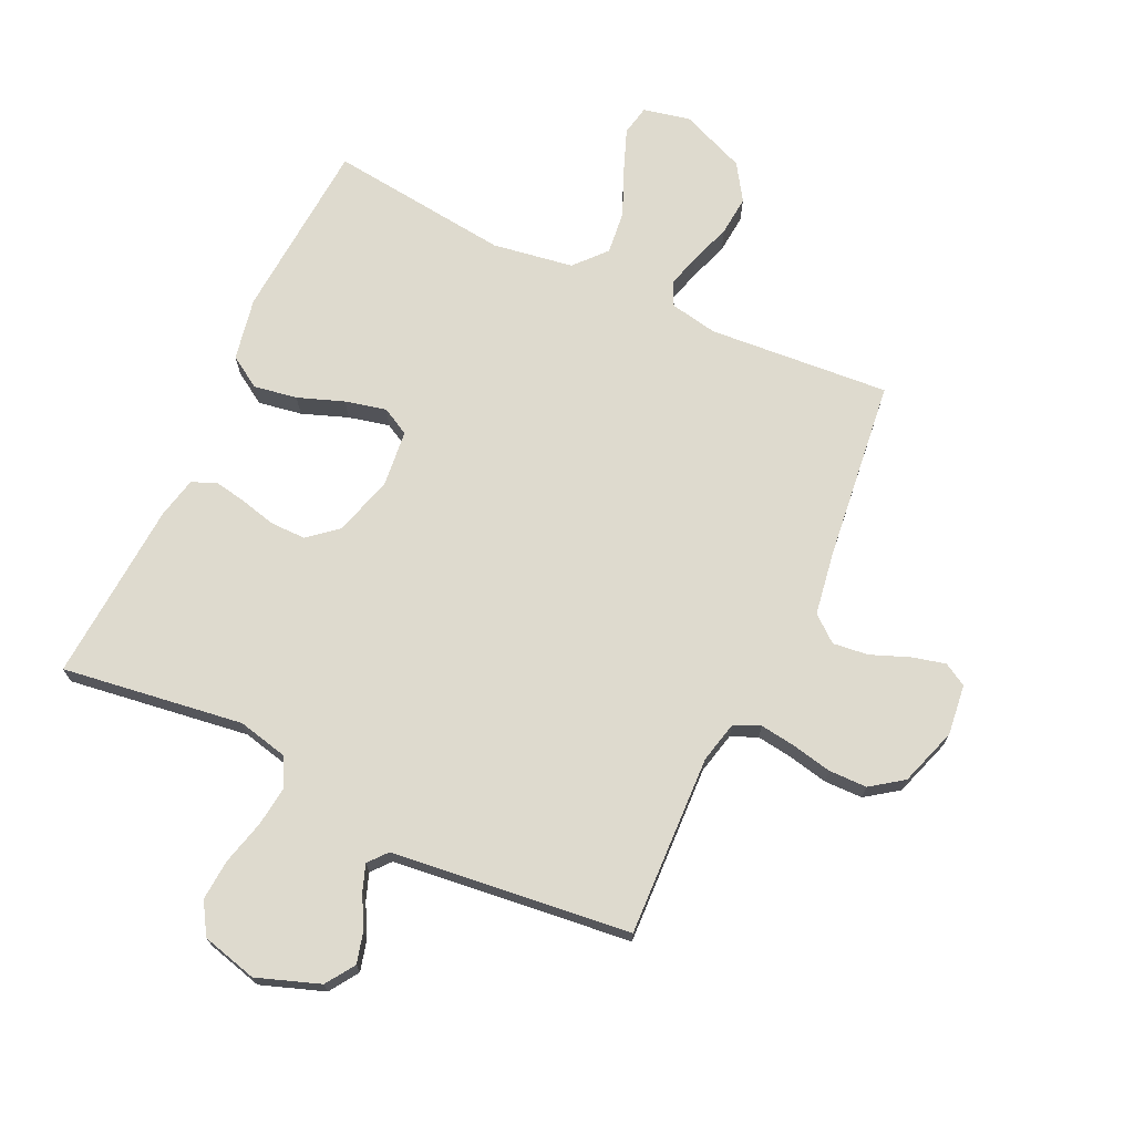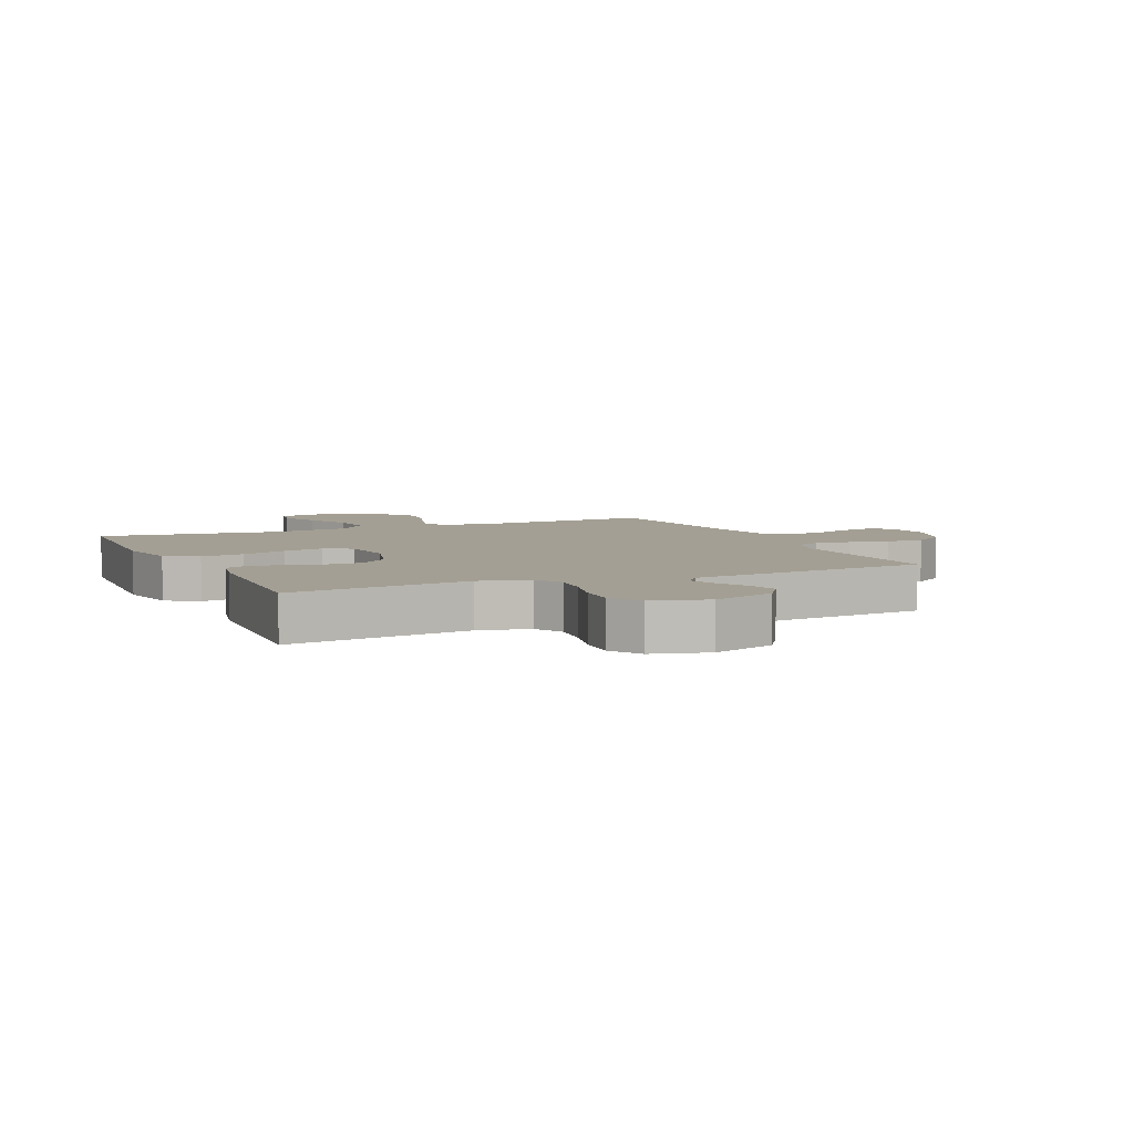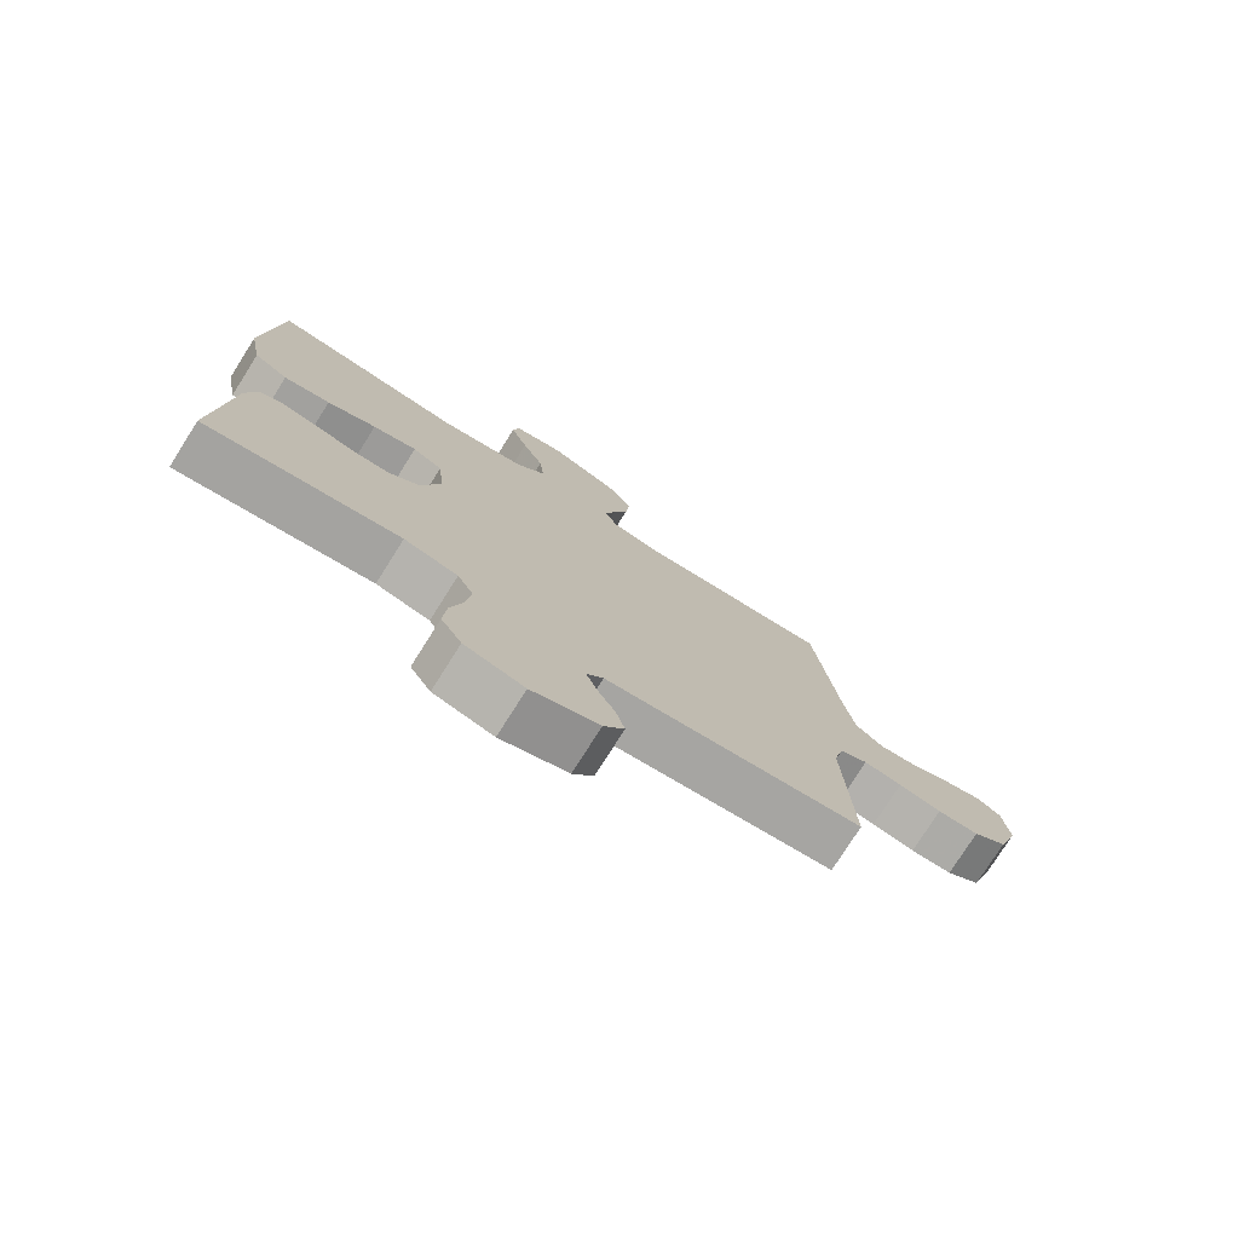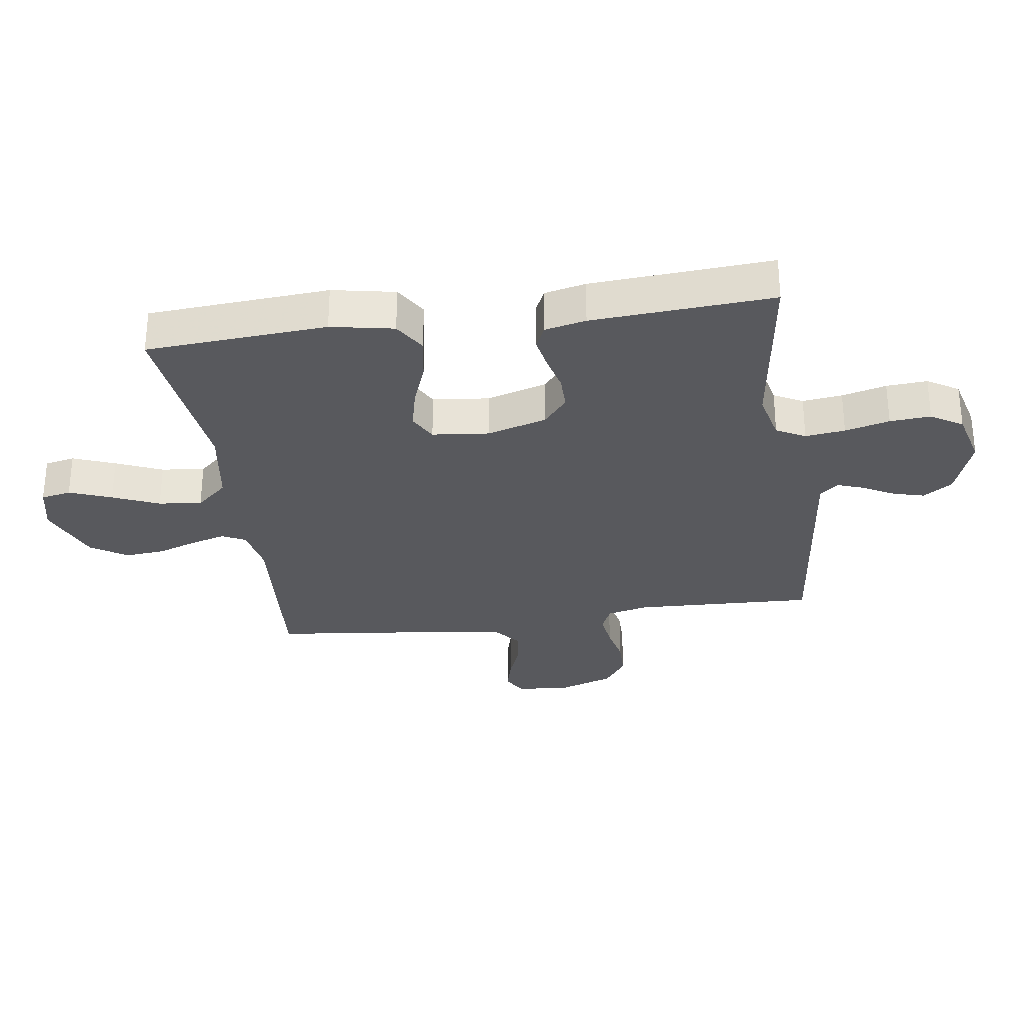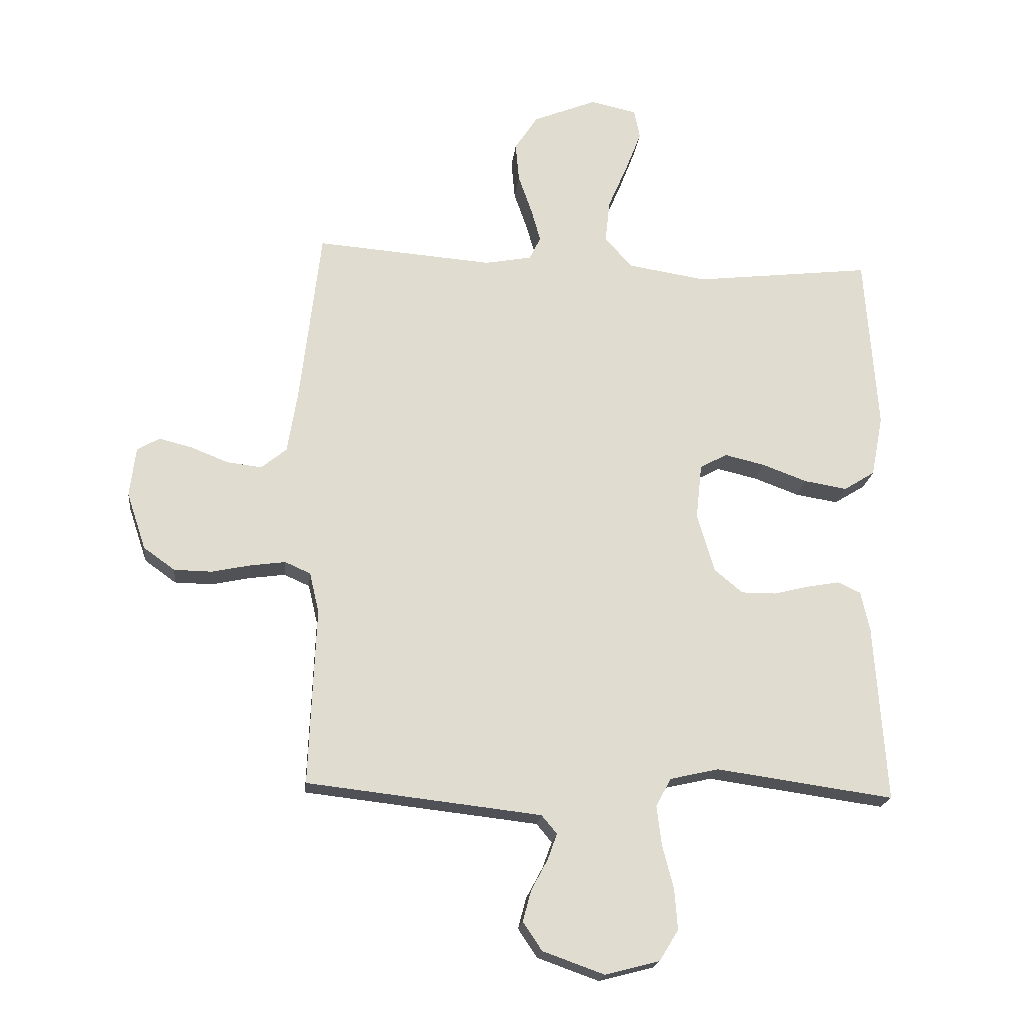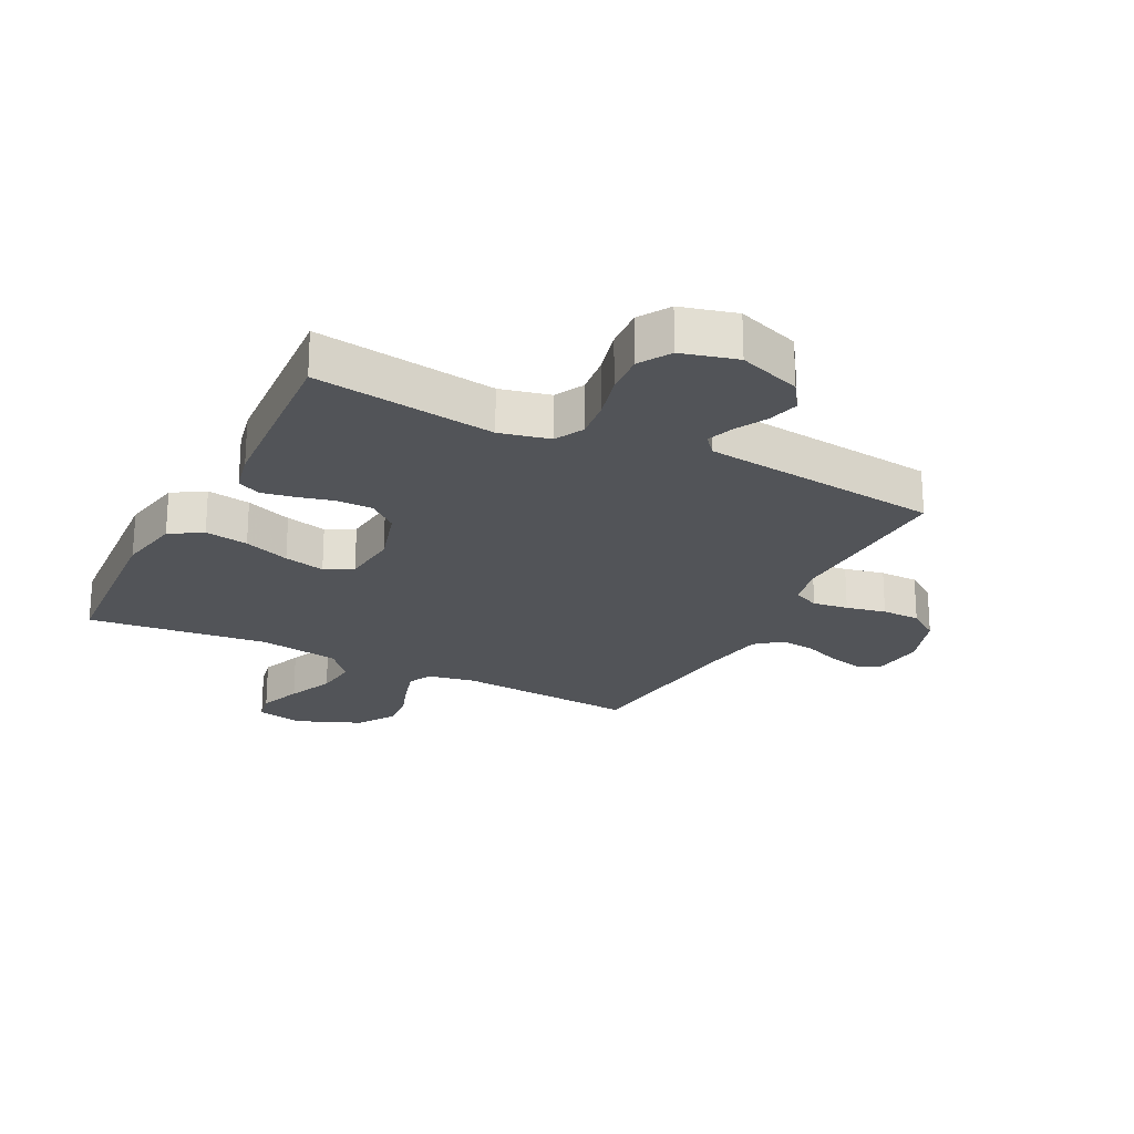
<metadata>
{"format":"obj","ext":"obj","renderer":"f3d","projection":"perspective","resolution":1024,"background":"white","views":[{"elev":71.2,"azim":-154.9,"up":"+Y"},{"elev":5.5,"azim":156.0,"up":"+Y"},{"elev":-76.7,"azim":147.7,"up":"+Z"},{"elev":-30.0,"azim":98.2,"up":"+Y"},{"elev":-19.9,"azim":-6.4,"up":"+Z"},{"elev":-22.8,"azim":153.1,"up":"+Y"}]}
</metadata>
<code>
v 0.5 0.07 -0.5
v 0.2 0.07 -0.458
v 0.117 0.07 -0.477
v 0.092 0.07 -0.525
v 0.1 0.07 -0.591
v 0.119 0.07 -0.665
v 0.124 0.07 -0.733
v 0.092 0.07 -0.785
v 0 0.07 -0.809
v -0.104 0.07 -0.772
v -0.136 0.07 -0.724
v -0.122 0.07 -0.672
v -0.094 0.07 -0.62
v -0.078 0.07 -0.576
v -0.104 0.07 -0.545
v -0.2 0.07 -0.534
v -0.5 0.07 -0.5
v -0.488 0.07 -0.2
v -0.504 0.07 -0.132
v -0.547 0.07 -0.113
v -0.606 0.07 -0.121
v -0.672 0.07 -0.135
v -0.736 0.07 -0.134
v -0.789 0.07 -0.096
v -0.821 0.07 0
v -0.811 0.07 0.084
v -0.773 0.07 0.106
v -0.717 0.07 0.092
v -0.654 0.07 0.067
v -0.595 0.07 0.06
v -0.552 0.07 0.095
v -0.535 0.07 0.2
v -0.5 0.07 0.5
v -0.2 0.07 0.477
v -0.121 0.07 0.492
v -0.102 0.07 0.531
v -0.118 0.07 0.588
v -0.141 0.07 0.654
v -0.147 0.07 0.72
v -0.108 0.07 0.78
v 0 0.07 0.824
v 0.078 0.07 0.807
v 0.088 0.07 0.757
v 0.061 0.07 0.687
v 0.028 0.07 0.61
v 0.02 0.07 0.538
v 0.066 0.07 0.486
v 0.2 0.07 0.465
v 0.5 0.07 0.5
v 0.521 0.07 0.2
v 0.501 0.07 0.096
v 0.448 0.07 0.063
v 0.376 0.07 0.075
v 0.3 0.07 0.103
v 0.232 0.07 0.119
v 0.186 0.07 0.094
v 0.176 0.07 0
v 0.205 0.07 -0.099
v 0.253 0.07 -0.139
v 0.311 0.07 -0.139
v 0.372 0.07 -0.124
v 0.426 0.07 -0.114
v 0.465 0.07 -0.132
v 0.48 0.07 -0.2
v 0.5 0 -0.5
v 0.2 0 -0.458
v 0.117 0 -0.477
v 0.092 0 -0.525
v 0.1 0 -0.591
v 0.119 0 -0.665
v 0.124 0 -0.733
v 0.092 0 -0.785
v 0 0 -0.809
v -0.104 0 -0.772
v -0.136 0 -0.724
v -0.122 0 -0.672
v -0.094 0 -0.62
v -0.078 0 -0.576
v -0.104 0 -0.545
v -0.2 0 -0.534
v -0.5 0 -0.5
v -0.488 0 -0.2
v -0.504 0 -0.132
v -0.547 0 -0.113
v -0.606 0 -0.121
v -0.672 0 -0.135
v -0.736 0 -0.134
v -0.789 0 -0.096
v -0.821 0 0
v -0.811 0 0.084
v -0.773 0 0.106
v -0.717 0 0.092
v -0.654 0 0.067
v -0.595 0 0.06
v -0.552 0 0.095
v -0.535 0 0.2
v -0.5 0 0.5
v -0.2 0 0.477
v -0.121 0 0.492
v -0.102 0 0.531
v -0.118 0 0.588
v -0.141 0 0.654
v -0.147 0 0.72
v -0.108 0 0.78
v 0 0 0.824
v 0.078 0 0.807
v 0.088 0 0.757
v 0.061 0 0.687
v 0.028 0 0.61
v 0.02 0 0.538
v 0.066 0 0.486
v 0.2 0 0.465
v 0.5 0 0.5
v 0.521 0 0.2
v 0.501 0 0.096
v 0.448 0 0.063
v 0.376 0 0.075
v 0.3 0 0.103
v 0.232 0 0.119
v 0.186 0 0.094
v 0.176 0 0
v 0.205 0 -0.099
v 0.253 0 -0.139
v 0.311 0 -0.139
v 0.372 0 -0.124
v 0.426 0 -0.114
v 0.465 0 -0.132
v 0.48 0 -0.2
f 63 64 1 2
f 60 61 62 63
f 60 63 2 3
f 59 60 3
f 58 59 3 4
f 57 58 4
f 56 57 4
f 51 52 53 54
f 51 54 55
f 48 49 50 51
f 47 48 51 55
f 46 47 55 56
f 42 43 44 45
f 40 41 42 45
f 40 45 46
f 37 38 39 40
f 36 37 40 46
f 35 36 46 56
f 32 33 34
f 31 32 34 35
f 26 27 28 29
f 26 29 30
f 25 26 30
f 24 25 30
f 21 22 23 24
f 20 21 24 30
f 19 20 30 31
f 16 17 18
f 15 16 18 19
f 10 11 12 13
f 10 13 14
f 9 10 14
f 8 9 14
f 5 6 7 8
f 4 5 8 14
f 56 4 14 15
f 31 35 56
f 15 19 31 56
f 66 65 128 127
f 127 126 125 124
f 67 66 127 124
f 67 124 123
f 68 67 123 122
f 68 122 121
f 68 121 120
f 118 117 116 115
f 119 118 115
f 115 114 113 112
f 119 115 112 111
f 120 119 111 110
f 109 108 107 106
f 109 106 105 104
f 110 109 104
f 104 103 102 101
f 110 104 101 100
f 120 110 100 99
f 98 97 96
f 99 98 96 95
f 93 92 91 90
f 94 93 90
f 94 90 89
f 94 89 88
f 88 87 86 85
f 94 88 85 84
f 95 94 84 83
f 82 81 80
f 83 82 80 79
f 77 76 75 74
f 78 77 74
f 78 74 73
f 78 73 72
f 72 71 70 69
f 78 72 69 68
f 79 78 68 120
f 120 99 95
f 120 95 83 79
f 1 65 66 2
f 2 66 67 3
f 3 67 68 4
f 4 68 69 5
f 5 69 70 6
f 6 70 71 7
f 7 71 72 8
f 8 72 73 9
f 9 73 74 10
f 10 74 75 11
f 11 75 76 12
f 12 76 77 13
f 13 77 78 14
f 14 78 79 15
f 15 79 80 16
f 16 80 81 17
f 17 81 82 18
f 18 82 83 19
f 19 83 84 20
f 20 84 85 21
f 21 85 86 22
f 22 86 87 23
f 23 87 88 24
f 24 88 89 25
f 25 89 90 26
f 26 90 91 27
f 27 91 92 28
f 28 92 93 29
f 29 93 94 30
f 30 94 95 31
f 31 95 96 32
f 32 96 97 33
f 33 97 98 34
f 34 98 99 35
f 35 99 100 36
f 36 100 101 37
f 37 101 102 38
f 38 102 103 39
f 39 103 104 40
f 40 104 105 41
f 41 105 106 42
f 42 106 107 43
f 43 107 108 44
f 44 108 109 45
f 45 109 110 46
f 46 110 111 47
f 47 111 112 48
f 48 112 113 49
f 49 113 114 50
f 50 114 115 51
f 51 115 116 52
f 52 116 117 53
f 53 117 118 54
f 54 118 119 55
f 55 119 120 56
f 56 120 121 57
f 57 121 122 58
f 58 122 123 59
f 59 123 124 60
f 60 124 125 61
f 61 125 126 62
f 62 126 127 63
f 63 127 128 64
f 64 128 65 1

</code>
